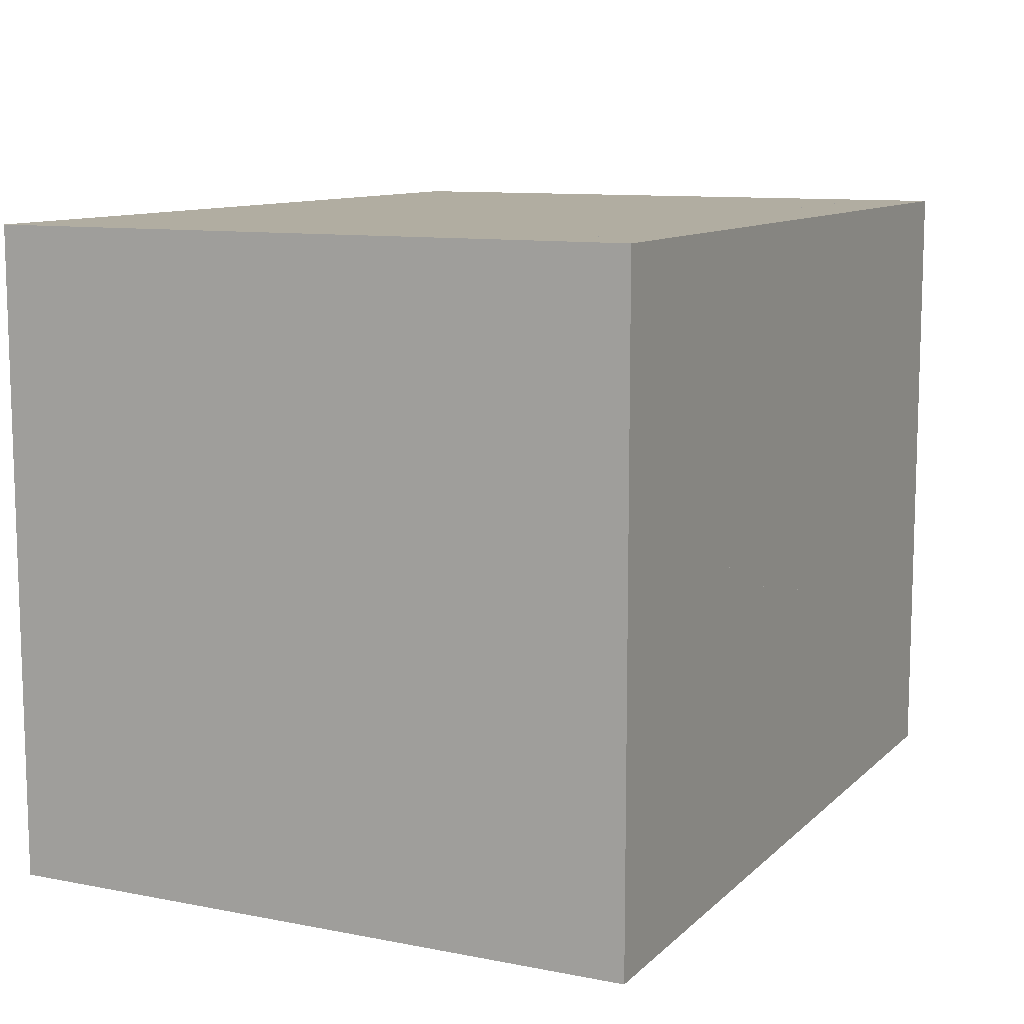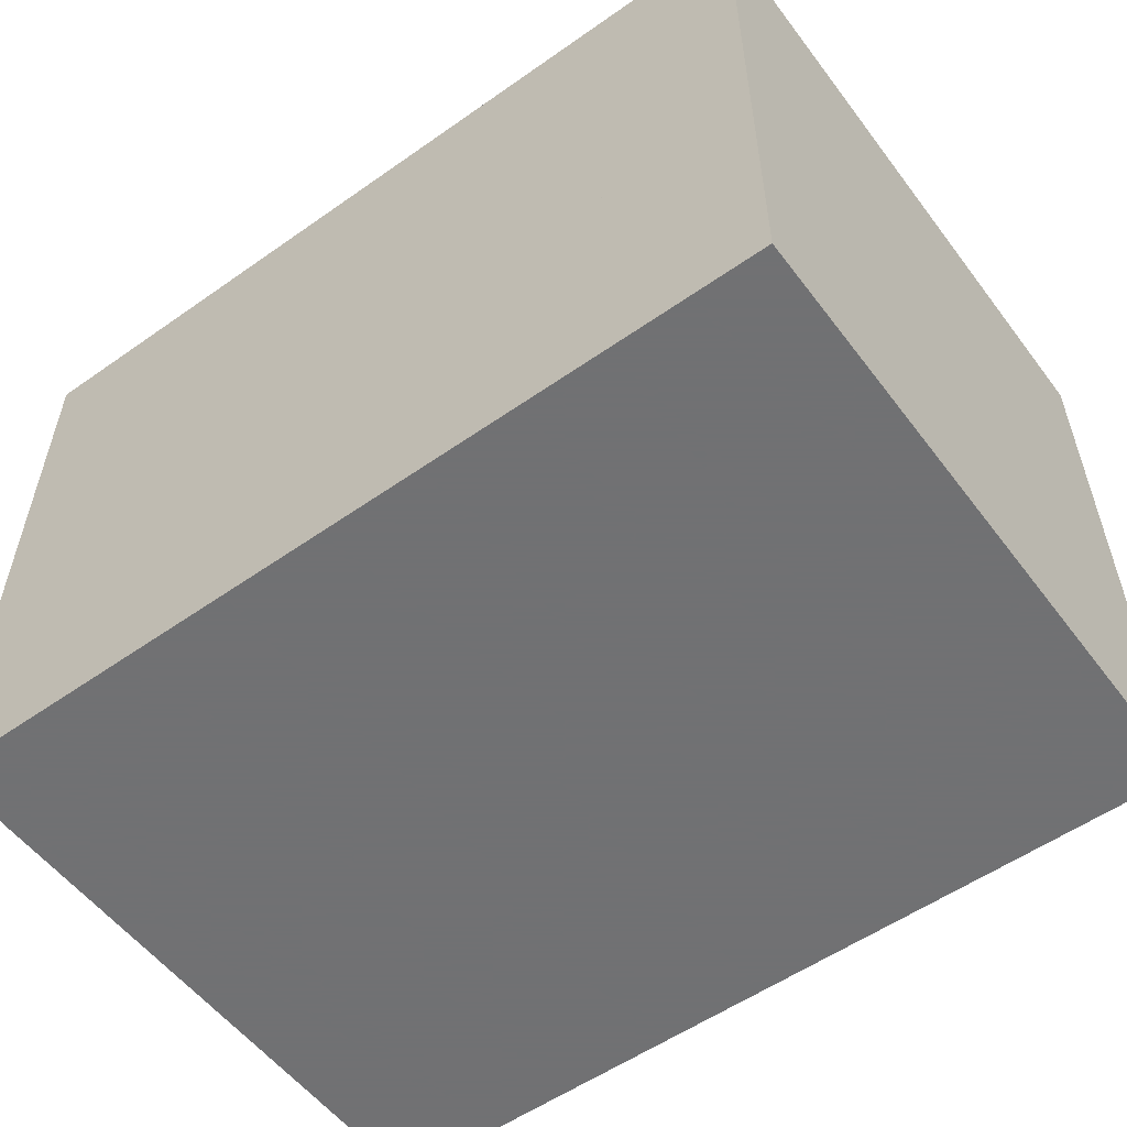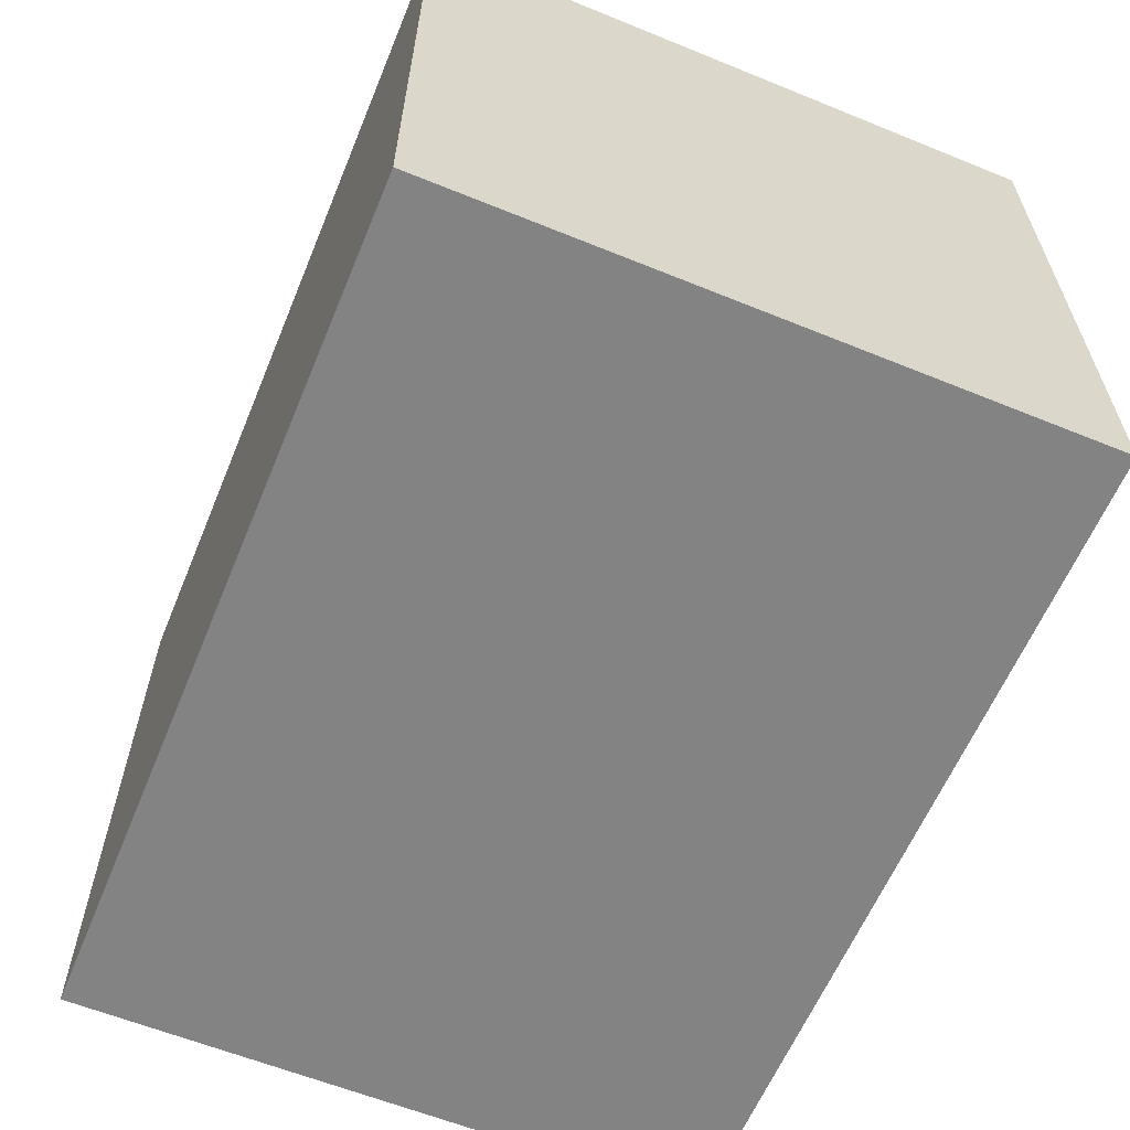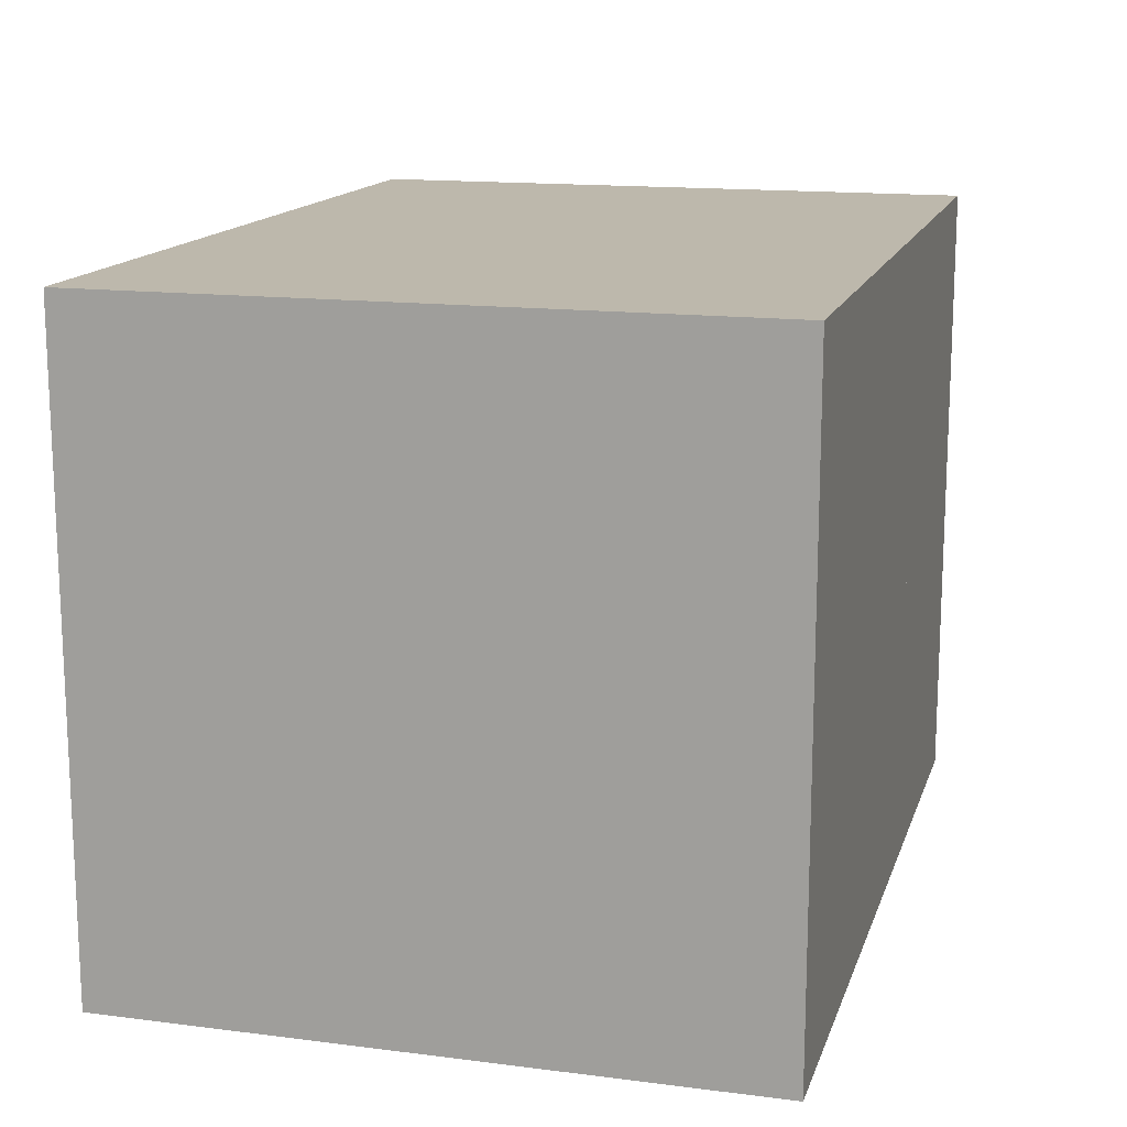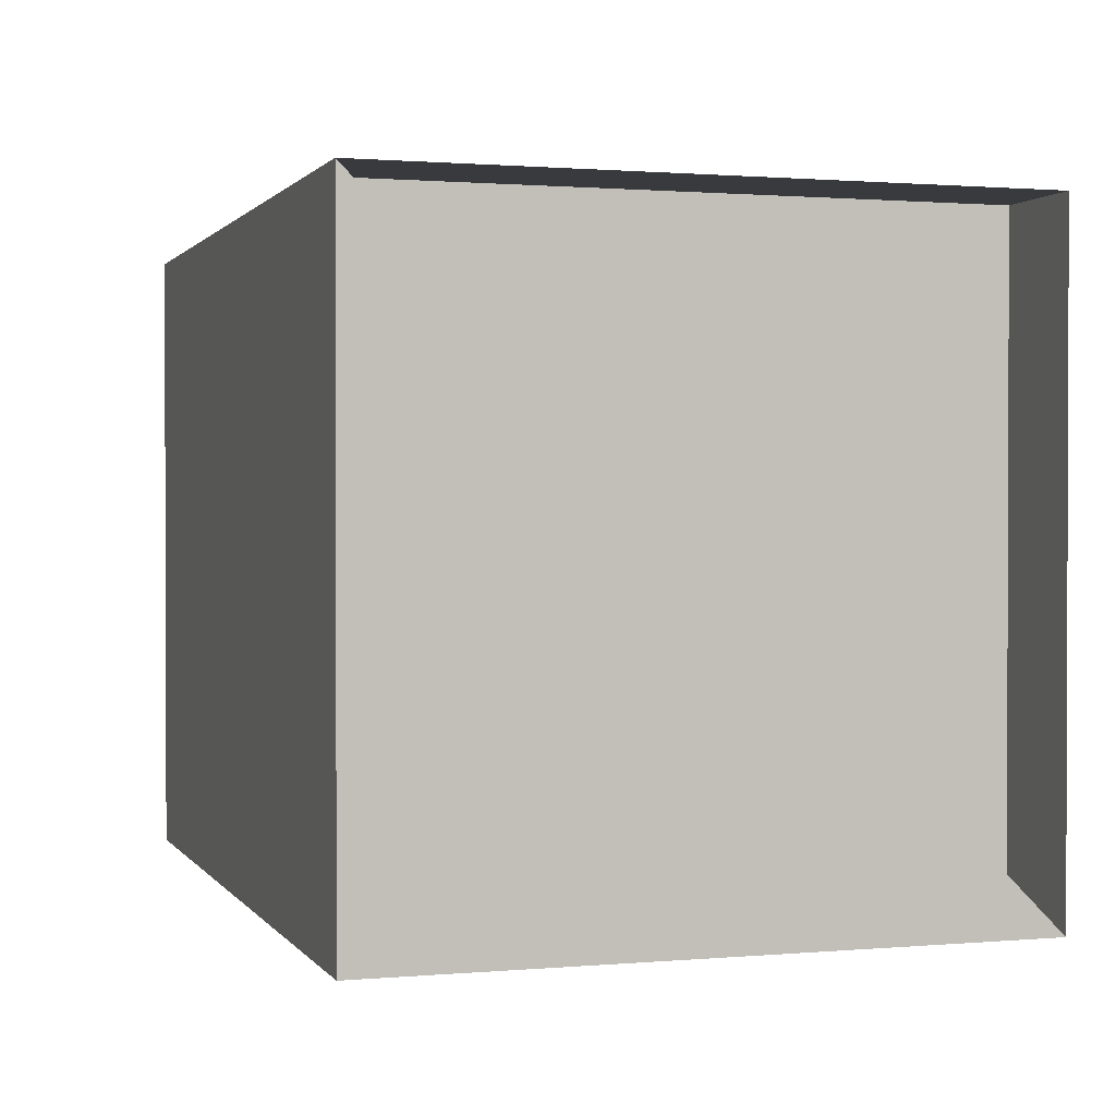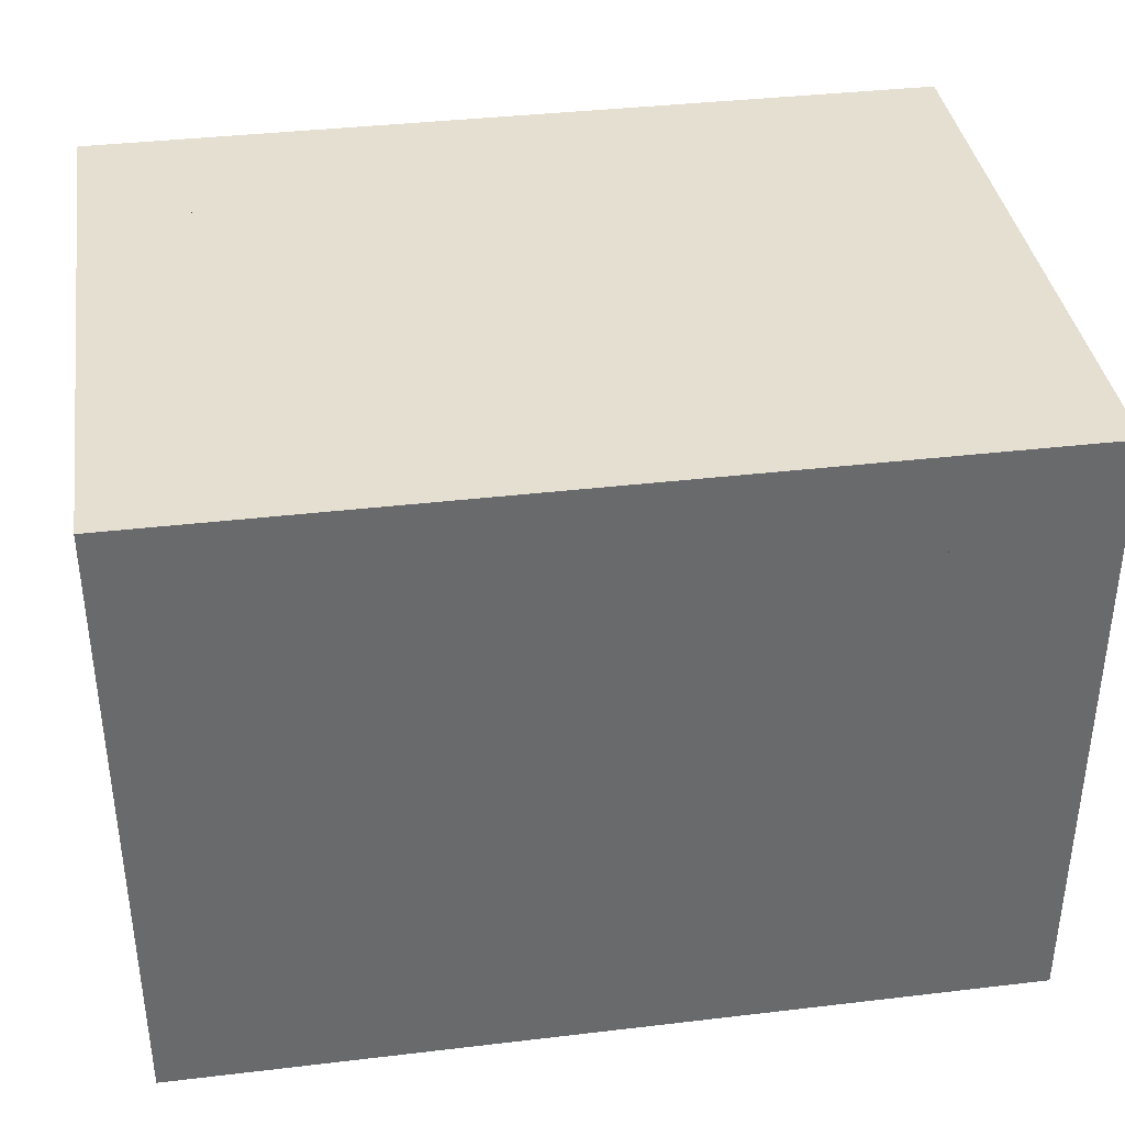
<metadata>
{"format":"obj","ext":"obj","renderer":"f3d","projection":"perspective","resolution":1024,"background":"white","views":[{"elev":10.4,"azim":116.1,"up":"+Z"},{"elev":-55.3,"azim":36.5,"up":"+Y"},{"elev":-61.1,"azim":67.5,"up":"+Y"},{"elev":14.8,"azim":105.3,"up":"+Y"},{"elev":1.1,"azim":-107.8,"up":"+Y"},{"elev":37.5,"azim":-8.6,"up":"+Y"}]}
</metadata>
<code>
v 0 -1 -1
v 0 -1 1
v 0 1 1
v 0 1 -1
v 0.3326 -1 -1
v 0.3326 -1 1
v 0.3326 1 1
v 0.3326 1 -1
v 0.6667 -1 -1
v 0.6667 -1 1
v 0.6667 1 1
v 0.6667 1 -1
v 0.9954 -1 -1
v 0.9954 -1 1
v 0.9954 1 1
v 0.9954 1 -1
v 1.323 -1 -1
v 1.323 -1 1
v 1.323 1 1
v 1.323 1 -1
v 1.645 -1 -1
v 1.645 -1 1
v 1.645 1 1
v 1.645 1 -1
v 1.943 -1 -1
v 1.943 -1 1
v 1.943 1 1
v 1.943 1 -1
v 2.216 -1 -1
v 2.216 -1 1
v 2.216 1 1
v 2.216 1 -1
v 2.466 -1 -1
v 2.466 -1 1
v 2.466 1 1
v 2.466 1 -1
v 2.699 -1 -1
v 2.699 -1 1
v 2.699 1 1
v 2.699 1 -1
f 1 2 4 5
f 5 6 7 8
f 5 6 2 1
f 6 7 3 2
f 7 8 4 3
f 8 5 1 4
f 9 10 11 12
f 9 10 6 5
f 10 11 7 6
f 11 12 8 7
f 12 9 5 8
f 13 14 15 16
f 13 14 10 9
f 14 15 11 10
f 15 16 12 11
f 16 13 9 12
f 17 18 19 20
f 17 18 14 13
f 18 19 15 14
f 19 20 16 15
f 20 17 13 16
f 21 22 23 24
f 21 22 18 17
f 22 23 19 18
f 23 24 20 19
f 24 21 17 20
f 25 26 27 28
f 25 26 22 21
f 26 27 23 22
f 27 28 24 23
f 28 25 21 24
f 29 30 31 32
f 29 30 26 25
f 30 31 27 26
f 31 32 28 27
f 32 29 25 28
f 33 34 35 36
f 33 34 30 29
f 34 35 31 30
f 35 36 32 31
f 36 33 29 32
f 37 38 39 40
f 37 38 34 33
f 38 39 35 34
f 39 40 36 35
f 40 37 33 36

</code>
